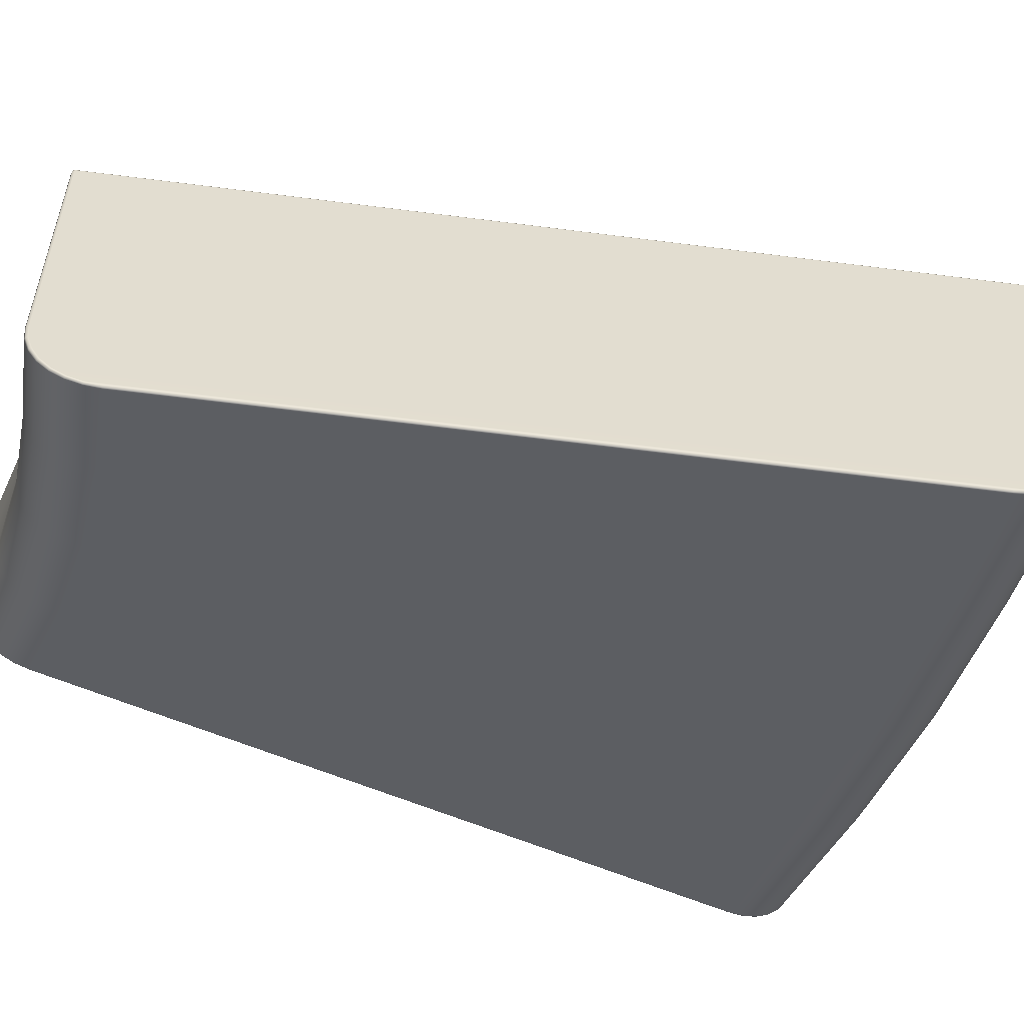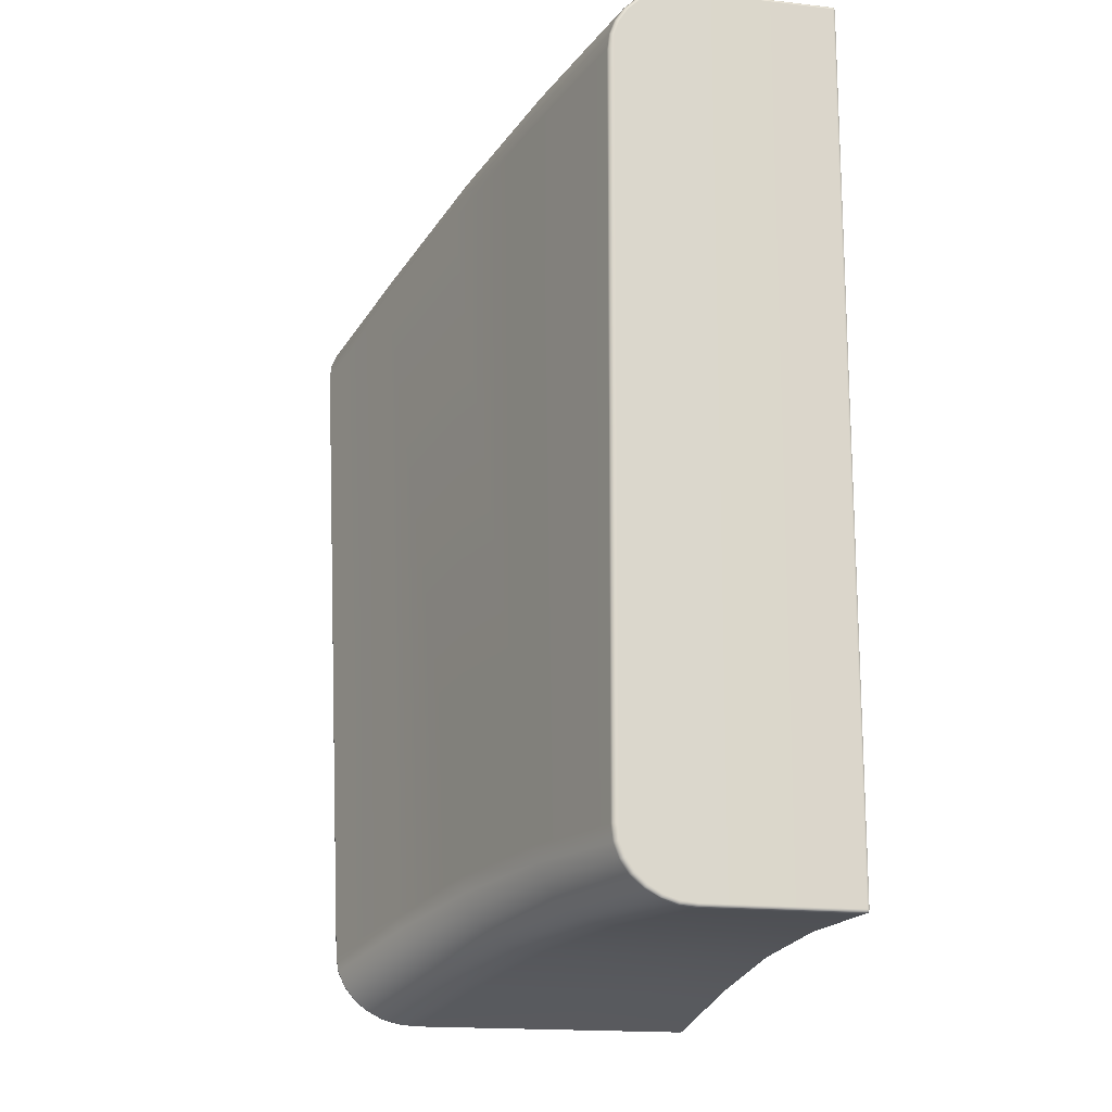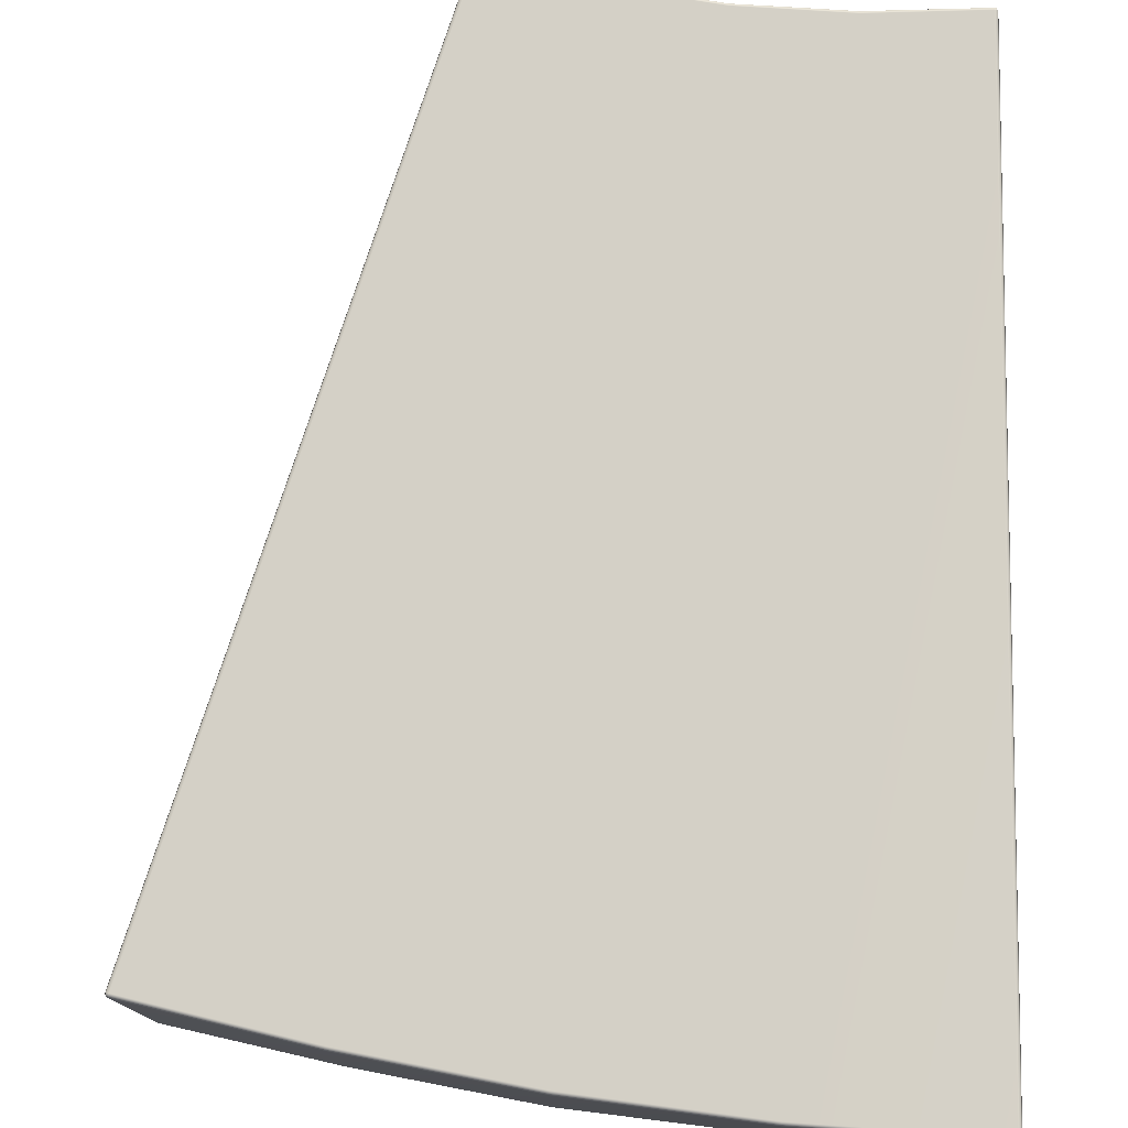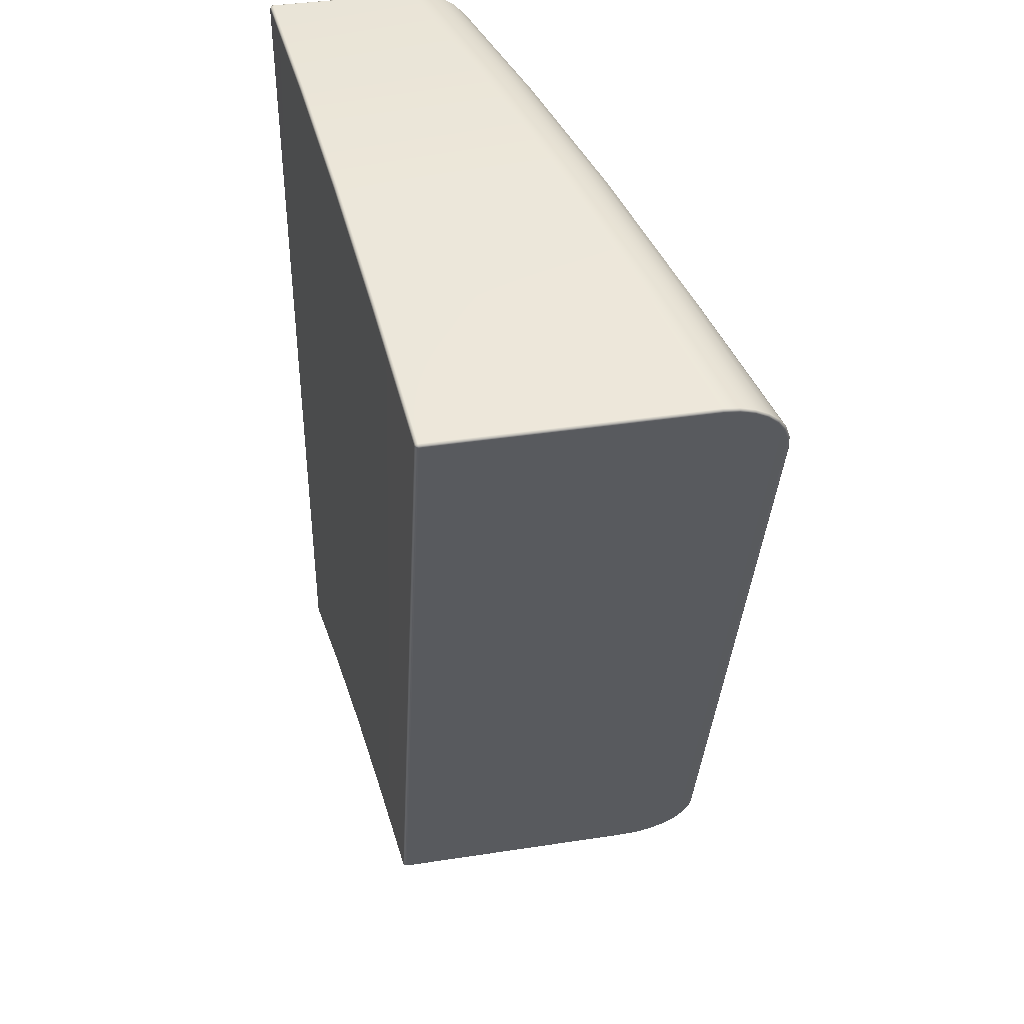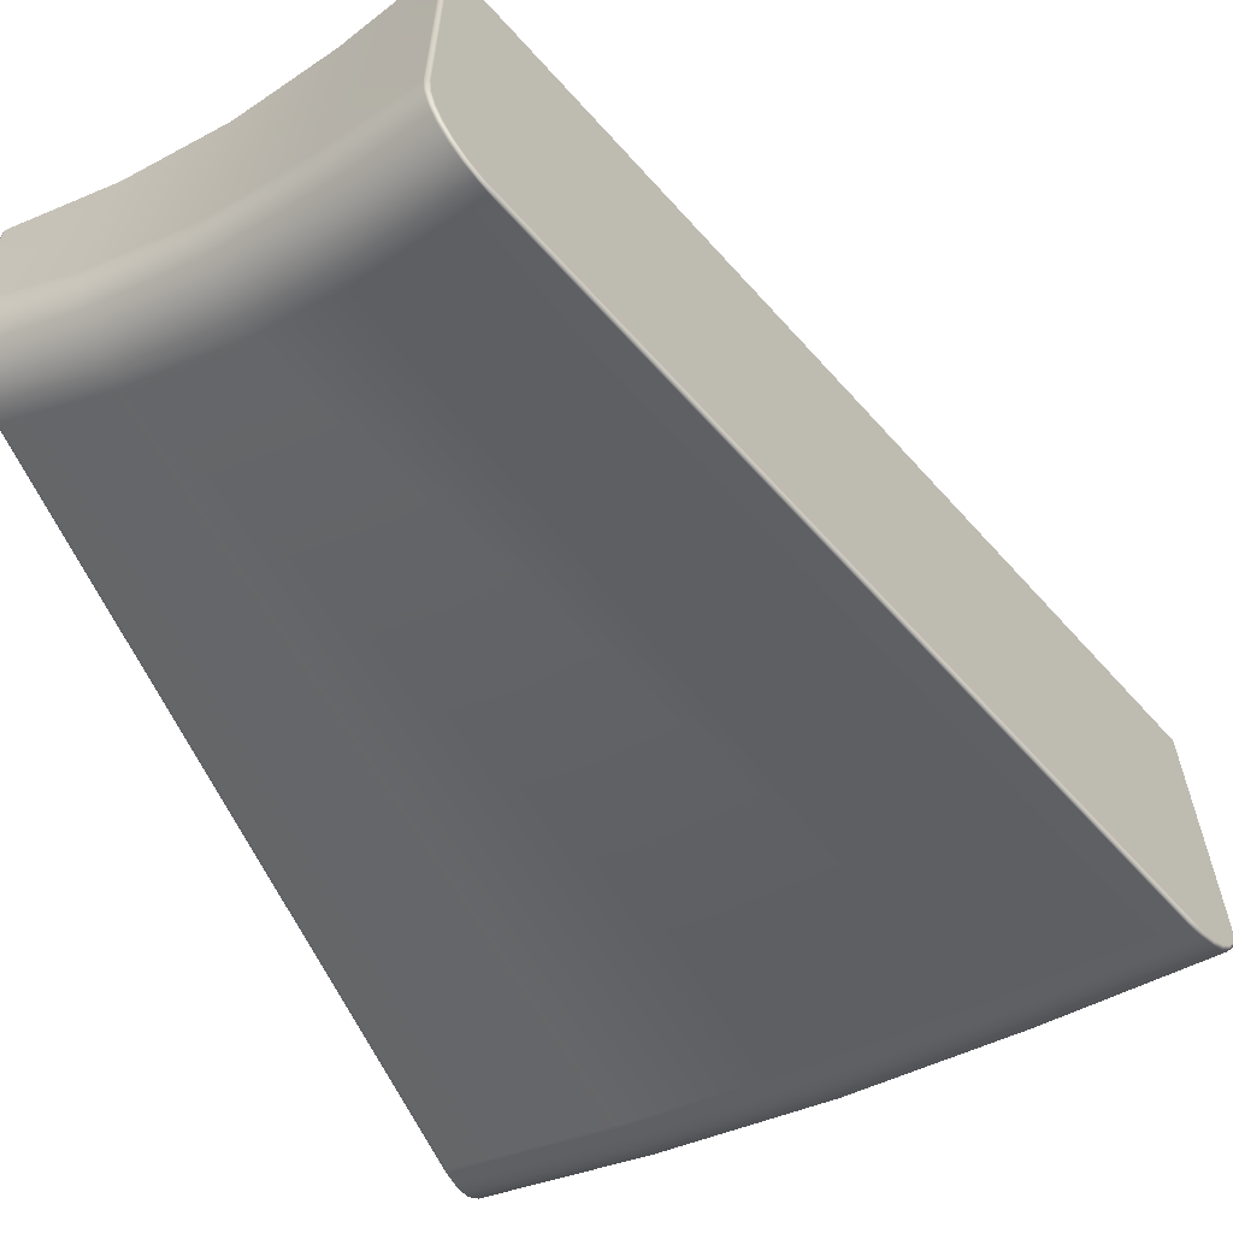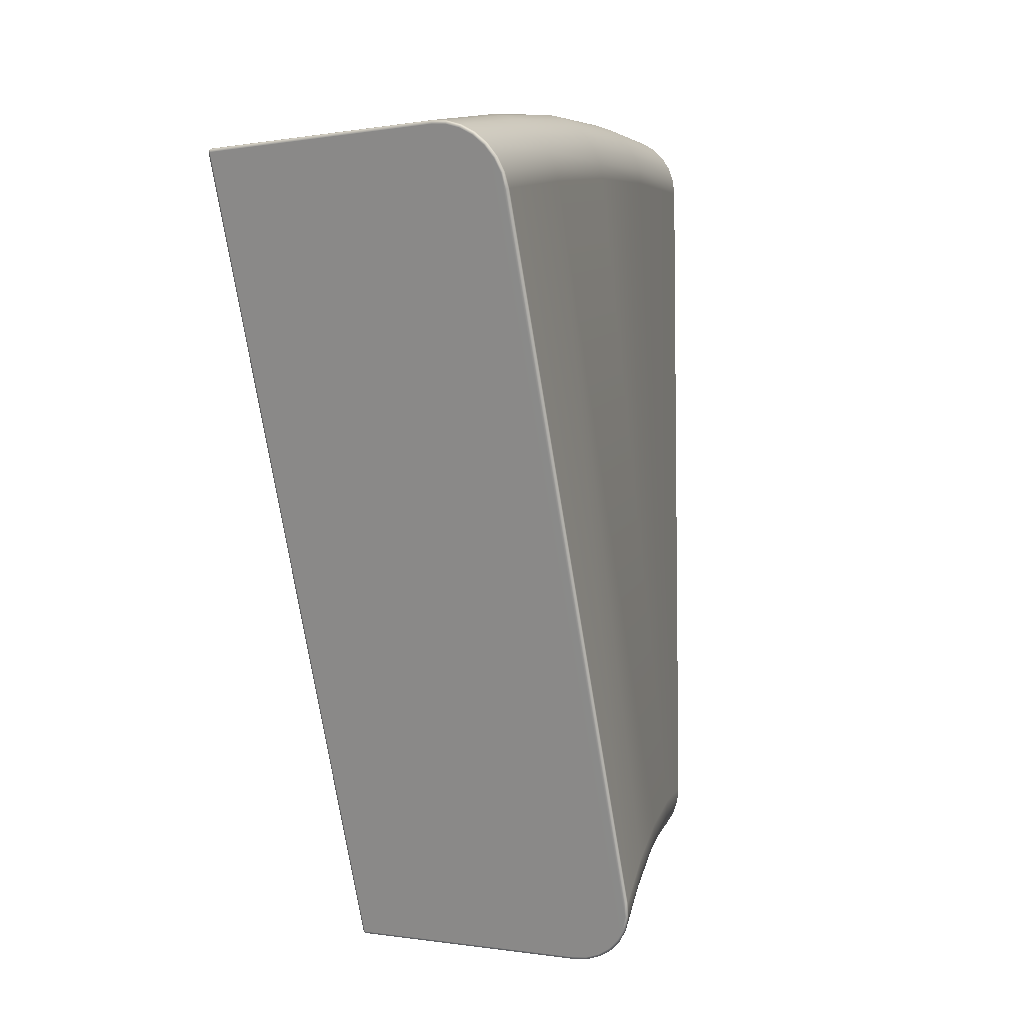
<metadata>
{"format":"obj","ext":"obj","renderer":"f3d","projection":"perspective","resolution":1024,"background":"white","views":[{"elev":-55.2,"azim":-115.3,"up":"+Y"},{"elev":-17.1,"azim":77.2,"up":"+Z"},{"elev":77.1,"azim":0.5,"up":"+Y"},{"elev":39.1,"azim":-100.9,"up":"+Z"},{"elev":-62.3,"azim":-155.8,"up":"+Y"},{"elev":-0.7,"azim":-57.2,"up":"+Z"}]}
</metadata>
<code>
g ENV_SY01_SPEED_Loop_Casing_Middle_ShortToTall_MO
v -8.221 -2.062 26.9
v -8.263 -2.075 26.9
v -8.269 -2.117 26.89
v -8.215 -2.112 26.88
v -6.233 -1.811 27.47
v -8.217 -7.449 26.88
v -8.27 -7.467 26.89
v -6.229 -1.862 27.45
v -4.232 -1.564 27.89
v -8.228 -7.79 26.92
v -8.28 -7.805 26.93
v -6.27 -6.653 27.42
v -4.229 -1.614 27.87
v -2.198 -1.316 28.11
v -8.26 -8.114 27.02
v -8.311 -8.124 27.03
v -4.232 -5.808 27.87
v -6.279 -6.981 27.45
v -2.196 -1.366 28.09
v -0.1371 -1.067 28.14
v -8.31 -8.404 27.18
v -8.36 -8.411 27.19
v -6.304 -7.293 27.54
v -4.235 -6.127 27.89
v -2.159 -4.952 28.09
v -8.379 -8.647 27.4
v -8.428 -8.649 27.4
v -6.345 -7.575 27.7
v -4.249 -6.434 27.98
v -2.157 -5.269 28.11
v -0.1338 -4.096 28.12
v -8.46 -8.83 27.66
v -8.507 -8.828 27.65
v -6.398 -7.811 27.92
v -4.273 -6.711 28.13
v -2.161 -5.573 28.2
v -8.551 -8.943 27.94
v -8.595 -8.939 27.94
v -6.462 -7.989 28.19
v -4.307 -6.944 28.35
v -8.644 -8.979 28.25
v -8.689 -8.974 28.24
v -6.533 -8.099 28.49
v -0.1338 -4.421 28.16
v -2.171 -5.848 28.36
v -4.349 -7.12 28.61
v -12.98 -8.937 42.11
v -13.03 -8.928 42.1
v -13.08 -8.9 42.41
v -13.12 -8.89 42.4
v -9.864 -8.085 42.76
v -6.607 -8.136 28.8
v -13.17 -8.792 42.7
v -13.21 -8.784 42.68
v -4.395 -7.229 28.91
v -2.186 -6.078 28.58
v -4.444 -7.265 29.22
v -9.937 -8.049 43.07
v -13.25 -8.619 42.95
v -13.29 -8.614 42.93
v -2.205 -6.252 28.85
v -6.642 -7.216 43.35
v -10 -7.945 43.37
v -13.31 -8.389 43.17
v -13.35 -8.387 43.14
v -2.228 -6.36 29.14
v -6.692 -7.18 43.67
v -10.07 -7.778 43.63
v -13.36 -8.113 43.33
v -13.4 -8.116 43.3
v -2.252 -6.396 29.46
v -6.74 -7.076 43.97
v -10.12 -7.555 43.86
v -13.39 -7.807 43.43
v -13.43 -7.814 43.4
v -3.392 -6.347 43.77
v -6.782 -6.909 44.25
v -10.16 -7.287 44.04
v -13.4 -7.484 43.46
v -13.45 -7.494 43.43
v -3.418 -6.311 44.09
v -6.819 -6.687 44.48
v -10.18 -6.987 44.15
v -3.444 -6.205 44.39
v -13.4 -2.053 43.46
v -13.45 -2.056 43.43
v -13.4 -2.004 43.44
v -13.43 -2.015 43.43
v -10.15 -1.803 44.22
v -10.15 -1.754 44.2
v -10.19 -6.67 44.2
v -6.882 -1.555 44.84
v -6.879 -1.506 44.82
v -3.573 -1.306 45.26
v -3.573 -1.257 45.24
v -6.876 -5.798 44.84
v -6.867 -6.118 44.78
v -0.231 -1.056 45.48
v -0.2302 -1.006 45.46
v -3.529 -4.911 45.26
v -0.1812 -1.053 45.47
v -0.1903 -1.013 45.46
v -0.2294 -4.012 45.48
v -0.1812 -3.998 45.47
v -0.2294 -4.342 45.45
v -0.1803 -4.325 45.43
v -3.52 -5.235 45.21
v -0.2285 -4.655 45.34
v -0.1795 -4.633 45.32
v -3.507 -5.539 45.09
v -0.2277 -4.936 45.17
v -0.1787 -4.911 45.15
v -6.848 -6.419 44.66
v -3.49 -5.811 44.9
v -0.226 -5.171 44.94
v -0.177 -5.142 44.93
v -3.468 -6.036 44.67
v -0.2252 -5.349 44.66
v -0.1753 -5.317 44.66
v -0.2227 -5.458 44.36
v -0.1737 -5.426 44.36
v -0.2219 -5.497 44.03
v -0.172 -5.464 44.04
v -0.1396 -5.552 29.49
v -0.09224 -5.514 29.49
v -0.138 -5.516 29.18
v -0.09058 -5.479 29.19
v -0.1363 -5.41 28.9
v -0.08892 -5.373 28.9
v -0.1355 -5.236 28.64
v -0.08809 -5.202 28.65
v -0.1346 -5.006 28.42
v -0.08726 -4.974 28.44
v -0.1346 -4.729 28.26
v -0.08643 -4.701 28.28
v -0.08643 -4.397 28.18
v -0.08643 -4.075 28.15
v -0.1371 -1.117 28.12
v -0.08726 -1.11 28.15
v -0.09723 -1.071 28.15
v -0.1812 -1.053 45.47
v -0.1903 -1.013 45.46
v -0.1812 -1.004 45.42
v -0.2302 -1.006 45.46
v -0.1604 -1.051 45.42
v -0.1812 -3.998 45.47
v -0.1604 -3.99 45.42
v -0.1803 -4.325 45.43
v -0.06731 -1.108 28.2
v -0.1604 -4.308 45.38
v -0.1795 -4.633 45.32
v -0.06731 -4.064 28.2
v -0.1596 -4.606 45.28
v -0.1787 -4.911 45.15
v -0.06731 -4.377 28.23
v -0.1587 -4.874 45.12
v -0.177 -5.142 44.93
v -0.06814 -4.671 28.33
v -0.1579 -5.098 44.9
v -0.1753 -5.317 44.66
v -0.06897 -4.935 28.48
v -0.1562 -5.267 44.64
v -0.1737 -5.426 44.36
v -0.06981 -5.155 28.68
v -0.1546 -5.372 44.35
v -0.172 -5.464 44.04
v -0.1529 -5.407 44.04
v -0.09224 -5.514 29.49
v -0.07313 -5.422 29.2
v -0.07479 -5.456 29.49
v -0.09058 -5.479 29.19
v -0.08892 -5.373 28.9
v -0.07147 -5.319 28.93
v -0.08809 -5.202 28.65
v -0.08726 -4.974 28.44
v -0.08643 -4.701 28.28
v -0.08643 -4.397 28.18
v -0.08643 -4.075 28.15
v -0.08726 -1.11 28.15
v -0.08809 -1.061 28.19
v -0.09723 -1.071 28.15
v -0.1371 -1.067 28.14
v -0.2294 -0.9864 45.41
v -0.1371 -1.046 28.19
v -2.198 -1.316 28.11
v -3.568 -1.237 45.19
v -3.573 -1.257 45.24
v -2.201 -1.296 28.16
v -4.232 -1.564 27.89
v -6.871 -1.485 44.77
v -6.879 -1.506 44.82
v -4.241 -1.543 27.94
v -6.233 -1.811 27.47
v -10.14 -1.734 44.15
v -10.15 -1.754 44.2
v -6.244 -1.79 27.52
v -8.221 -2.062 26.9
v -13.38 -1.983 43.4
v -13.4 -2.004 43.44
v -8.236 -2.041 26.95
v -13.43 -2.007 43.39
v -13.43 -2.015 43.43
v -13.45 -2.056 43.43
v -8.284 -2.067 26.94
v -8.263 -2.075 26.9
v -8.269 -2.117 26.89
v -13.45 -2.058 43.38
v -8.303 -2.119 26.93
v -8.27 -7.467 26.89
v -8.304 -7.472 26.94
v -8.28 -7.805 26.93
v -13.45 -7.496 43.38
v -13.45 -7.494 43.43
v -8.315 -7.802 26.97
v -8.311 -8.124 27.03
v -13.44 -7.808 43.35
v -13.43 -7.814 43.4
v -8.344 -8.112 27.06
v -8.36 -8.411 27.19
v -13.41 -8.099 43.25
v -13.4 -8.116 43.3
v -8.393 -8.39 27.22
v -8.428 -8.649 27.4
v -13.36 -8.362 43.1
v -13.35 -8.387 43.14
v -8.457 -8.621 27.42
v -8.507 -8.828 27.65
v -13.3 -8.581 42.9
v -13.29 -8.614 42.93
v -8.534 -8.794 27.67
v -8.595 -8.939 27.94
v -13.22 -8.746 42.65
v -13.21 -8.784 42.68
v -8.62 -8.9 27.94
v -8.689 -8.974 28.24
v -13.14 -8.849 42.38
v -13.12 -8.89 42.4
v -8.711 -8.933 28.23
v -13.03 -8.928 42.1
v -13.05 -8.885 42.09
g ENV_SY01_SPEED_Loop_Casing_Middle_ShortToTall_MO_0
f 3 2 1
f 4 3 1
f 1 5 4
f 4 6 3
f 6 7 3
f 5 8 4
f 8 5 9
f 6 10 7
f 10 11 7
f 12 6 4
f 8 12 4
f 6 12 10
f 13 8 9
f 13 9 14
f 11 10 15
f 16 11 15
f 17 12 8
f 13 17 8
f 12 18 10
f 10 18 15
f 12 17 18
f 19 13 14
f 19 14 20
f 16 15 21
f 22 16 21
f 18 23 15
f 15 23 21
f 17 24 18
f 18 24 23
f 25 17 13
f 19 25 13
f 17 25 24
f 22 21 26
f 27 22 26
f 23 28 21
f 21 28 26
f 24 29 23
f 23 29 28
f 25 30 24
f 24 30 29
f 31 25 19
f 25 31 30
f 27 26 32
f 33 27 32
f 28 34 26
f 26 34 32
f 29 35 28
f 28 35 34
f 30 36 29
f 29 36 35
f 33 32 37
f 38 33 37
f 34 39 32
f 32 39 37
f 35 40 34
f 34 40 39
f 38 37 41
f 42 38 41
f 39 43 37
f 37 43 41
f 30 44 36
f 31 44 30
f 36 45 35
f 35 45 40
f 40 46 39
f 39 46 43
f 42 41 47
f 48 42 47
f 47 49 48
f 49 50 48
f 47 41 51
f 47 51 49
f 43 52 41
f 41 52 51
f 50 49 53
f 54 50 53
f 43 55 52
f 46 55 43
f 40 56 46
f 45 56 40
f 52 57 51
f 55 57 52
f 51 58 49
f 49 58 53
f 54 53 59
f 60 54 59
f 46 61 55
f 56 61 46
f 57 62 51
f 51 62 58
f 58 63 53
f 53 63 59
f 60 59 64
f 65 60 64
f 55 66 57
f 61 66 55
f 62 67 58
f 58 67 63
f 63 68 59
f 59 68 64
f 65 64 69
f 70 65 69
f 57 71 62
f 66 71 57
f 67 72 63
f 63 72 68
f 68 73 64
f 64 73 69
f 70 69 74
f 75 70 74
f 62 76 67
f 71 76 62
f 72 77 68
f 68 77 73
f 73 78 69
f 69 78 74
f 75 74 79
f 80 75 79
f 67 81 72
f 76 81 67
f 77 82 73
f 73 82 78
f 78 83 74
f 74 83 79
f 72 84 77
f 81 84 72
f 80 79 85
f 86 80 85
f 85 87 86
f 87 88 86
f 85 89 87
f 85 79 89
f 89 90 87
f 79 91 89
f 83 91 79
f 90 89 92
f 89 91 92
f 93 90 92
f 93 92 94
f 95 93 94
f 91 96 92
f 92 96 94
f 83 97 91
f 97 96 91
f 95 94 98
f 99 95 98
f 96 100 94
f 94 100 98
f 98 101 99
f 101 102 99
f 98 103 101
f 100 103 98
f 103 104 101
f 103 105 104
f 105 103 100
f 105 106 104
f 107 100 96
f 107 105 100
f 97 107 96
f 105 108 106
f 108 105 107
f 108 109 106
f 110 107 97
f 110 108 107
f 108 111 109
f 111 108 110
f 111 112 109
f 113 110 97
f 113 97 83
f 78 113 83
f 82 113 78
f 114 110 113
f 114 111 110
f 82 114 113
f 111 115 112
f 115 111 114
f 115 116 112
f 117 114 82
f 117 115 114
f 77 117 82
f 84 117 77
f 115 118 116
f 118 115 117
f 84 118 117
f 118 119 116
f 120 118 84
f 118 120 119
f 81 120 84
f 120 121 119
f 122 120 81
f 120 122 121
f 76 122 81
f 122 123 121
f 124 122 76
f 122 124 123
f 71 124 76
f 124 125 123
f 126 124 71
f 124 126 125
f 66 126 71
f 126 127 125
f 128 126 66
f 126 128 127
f 61 128 66
f 128 129 127
f 130 128 61
f 128 130 129
f 56 130 61
f 130 131 129
f 132 130 56
f 130 132 131
f 45 132 56
f 132 133 131
f 134 132 45
f 132 134 133
f 36 134 45
f 134 135 133
f 44 134 36
f 134 44 135
f 44 136 135
f 136 44 31
f 137 136 31
f 137 31 138
f 138 31 19
f 139 137 138
f 138 19 20
f 138 20 139
f 20 140 139
f 143 142 141
f 144 142 143
f 145 143 141
f 141 146 145
f 146 147 145
f 146 148 147
f 143 145 149
f 149 145 147
f 148 150 147
f 148 151 150
f 152 149 147
f 152 147 150
f 151 153 150
f 151 154 153
f 155 152 150
f 155 150 153
f 154 156 153
f 154 157 156
f 158 155 153
f 158 153 156
f 157 159 156
f 157 160 159
f 161 158 156
f 161 156 159
f 160 162 159
f 160 163 162
f 164 161 159
f 164 159 162
f 163 165 162
f 163 166 165
f 166 167 165
f 166 168 167
f 162 165 169
f 165 167 169
f 168 170 167
f 167 170 169
f 168 171 170
f 171 169 170
f 171 172 169
f 173 162 169
f 172 173 169
f 173 164 162
f 172 174 173
f 174 164 173
f 174 175 164
f 175 161 164
f 175 176 161
f 176 158 161
f 176 177 158
f 177 155 158
f 155 177 178
f 152 155 178
f 152 178 179
f 149 152 179
f 149 179 180
f 179 181 180
f 180 143 149
f 180 181 182
f 183 143 180
f 183 144 143
f 184 180 182
f 184 183 180
f 182 185 184
f 183 186 144
f 183 184 186
f 186 187 144
f 185 188 184
f 184 188 186
f 185 189 188
f 186 190 187
f 186 188 190
f 190 191 187
f 189 192 188
f 188 192 190
f 189 193 192
f 190 194 191
f 190 192 194
f 194 195 191
f 193 196 192
f 192 196 194
f 196 193 197
f 195 194 198
f 194 196 198
f 199 195 198
f 200 196 197
f 196 200 198
f 198 201 199
f 201 198 200
f 201 202 199
f 203 202 201
f 200 197 204
f 204 201 200
f 197 205 204
f 204 205 206
f 207 203 201
f 207 201 204
f 208 204 206
f 208 207 204
f 206 209 208
f 209 210 208
f 207 208 210
f 209 211 210
f 207 212 203
f 212 207 210
f 212 213 203
f 211 214 210
f 212 210 214
f 214 211 215
f 212 216 213
f 216 212 214
f 216 217 213
f 218 214 215
f 216 214 218
f 218 215 219
f 216 220 217
f 220 216 218
f 220 221 217
f 222 218 219
f 220 218 222
f 222 219 223
f 220 224 221
f 224 220 222
f 224 225 221
f 226 222 223
f 224 222 226
f 226 223 227
f 224 228 225
f 228 224 226
f 228 229 225
f 230 226 227
f 228 226 230
f 230 227 231
f 228 232 229
f 232 228 230
f 232 233 229
f 234 230 231
f 232 230 234
f 234 231 235
f 232 236 233
f 236 232 234
f 236 237 233
f 238 234 235
f 236 234 238
f 238 235 239
f 237 236 240
f 239 237 240
f 240 238 239
f 240 236 238

</code>
